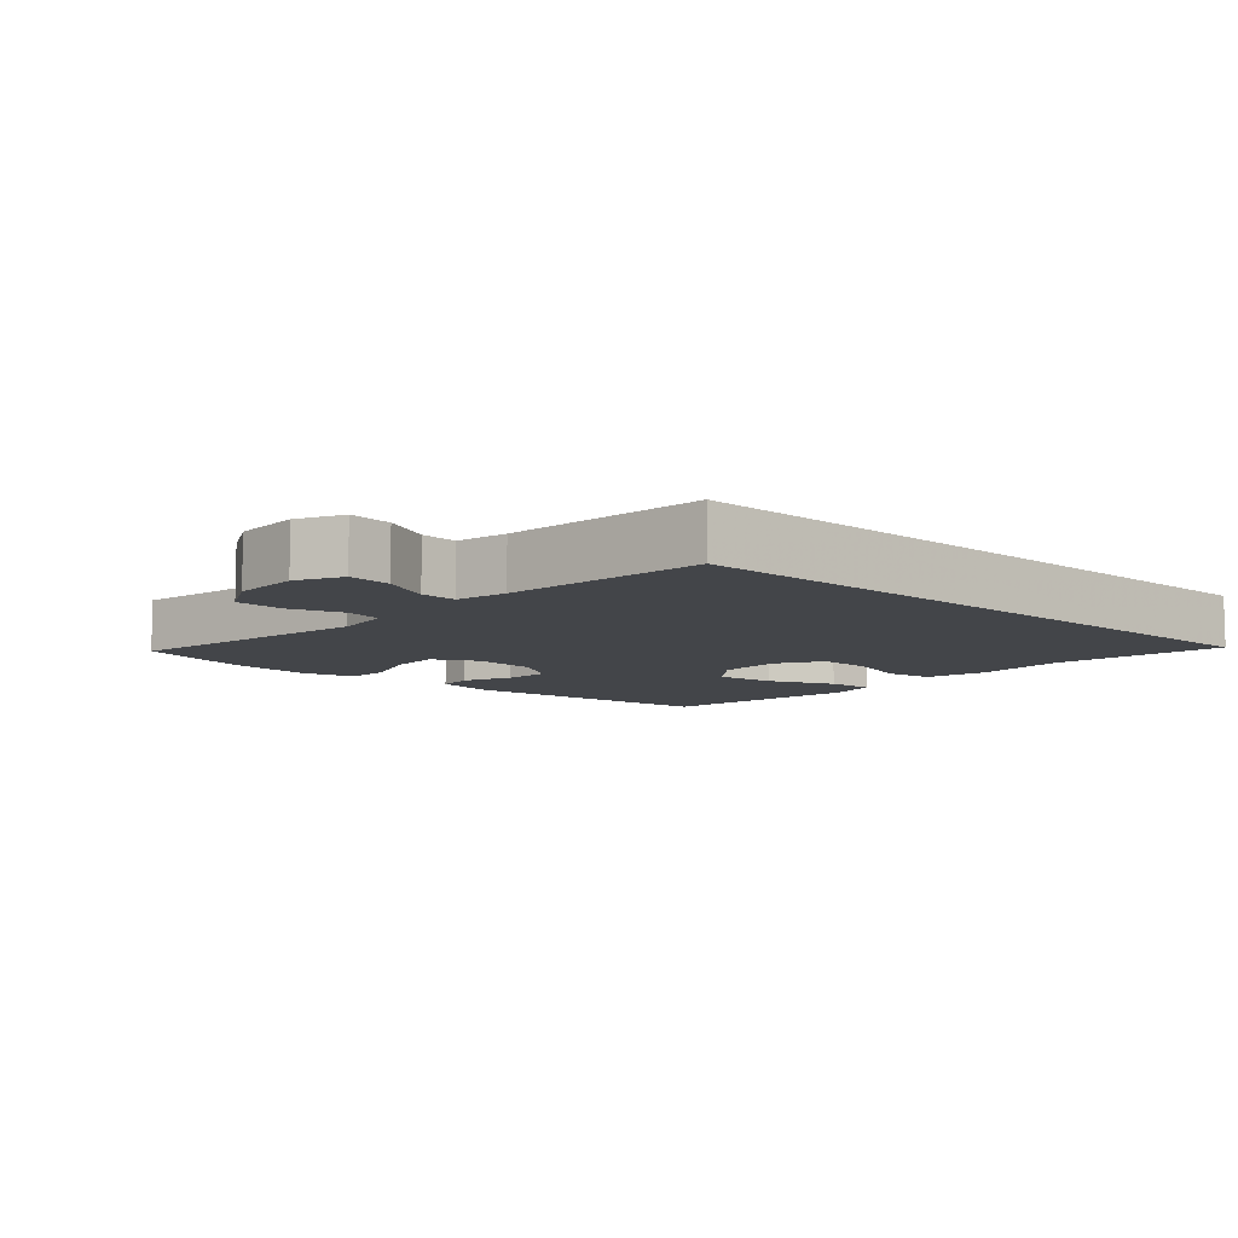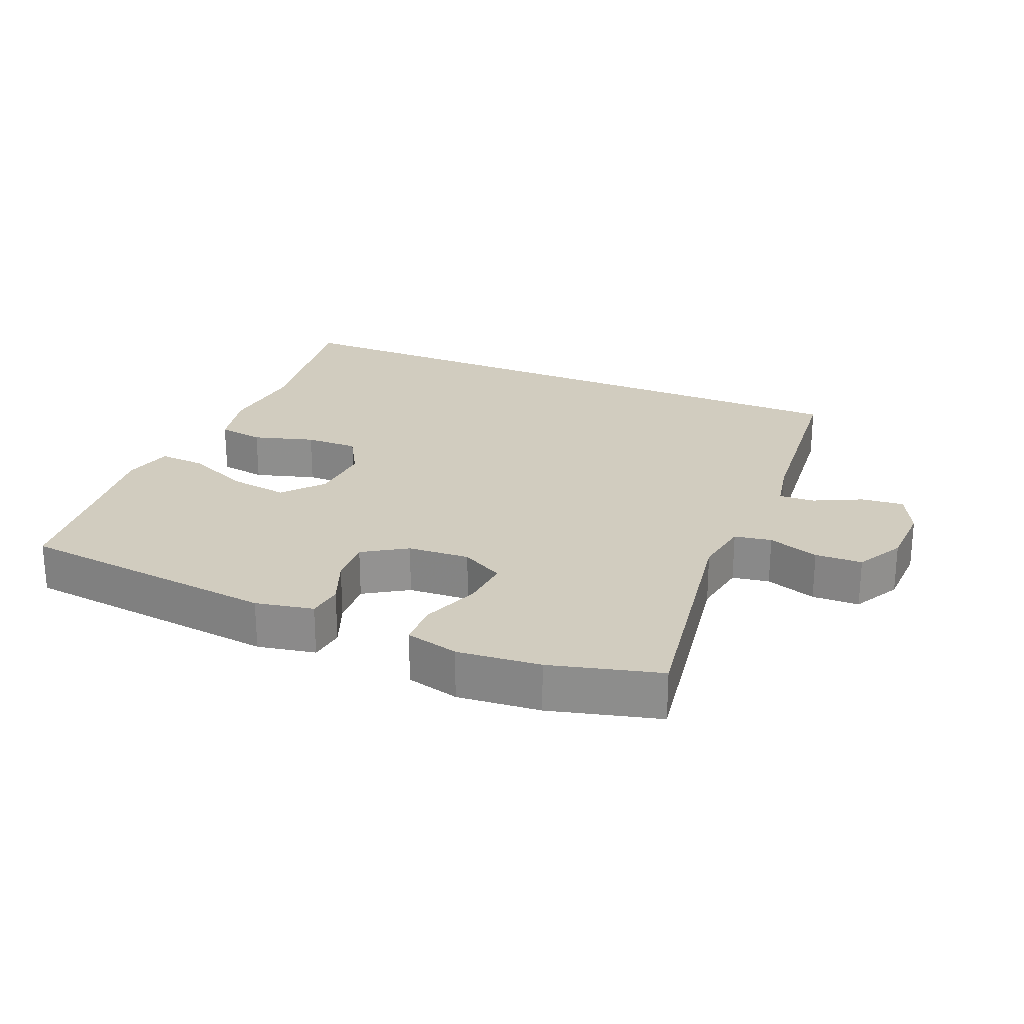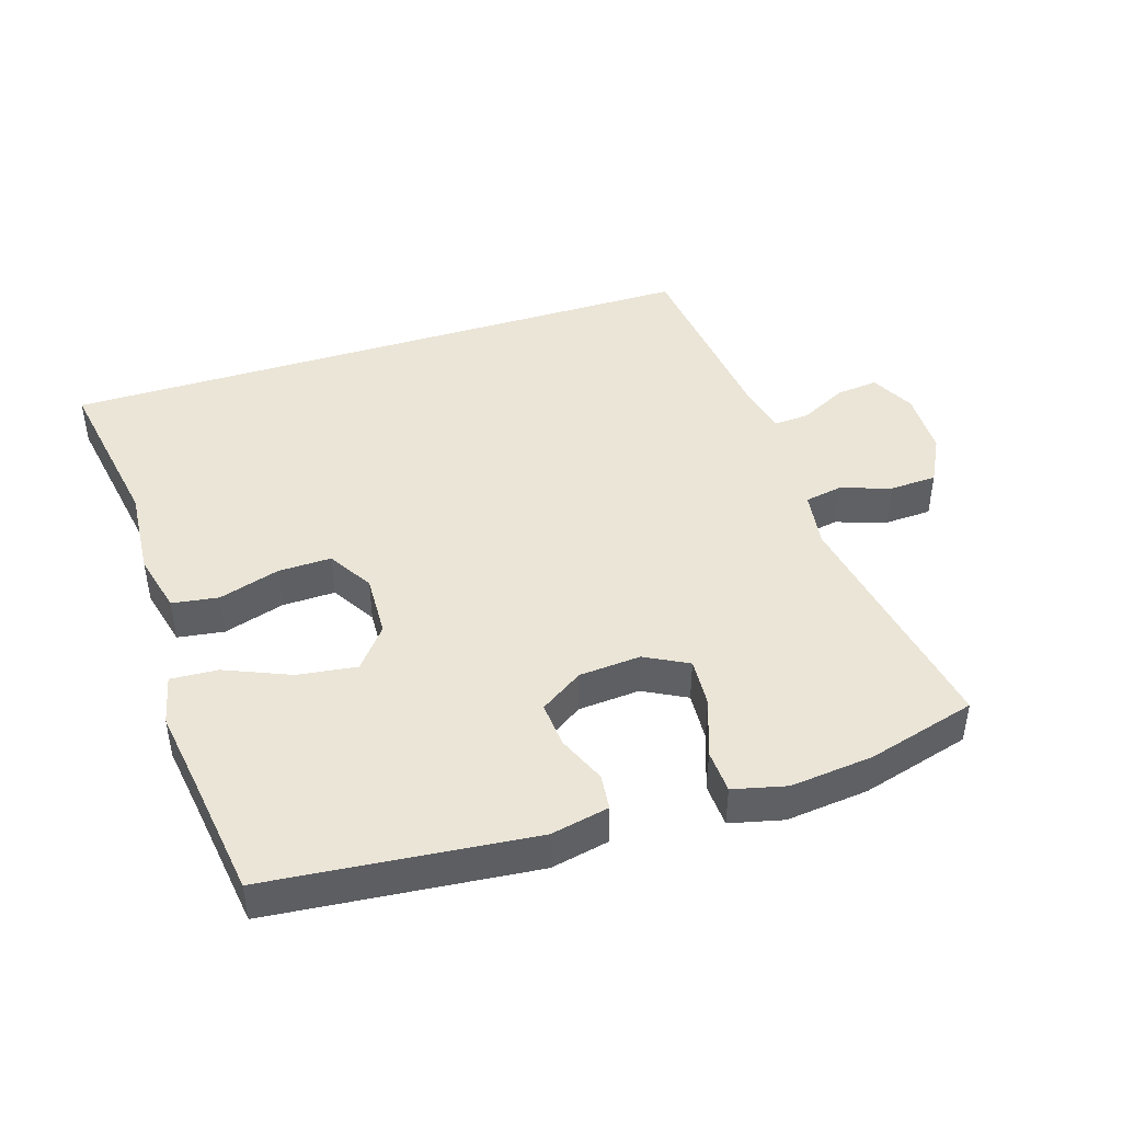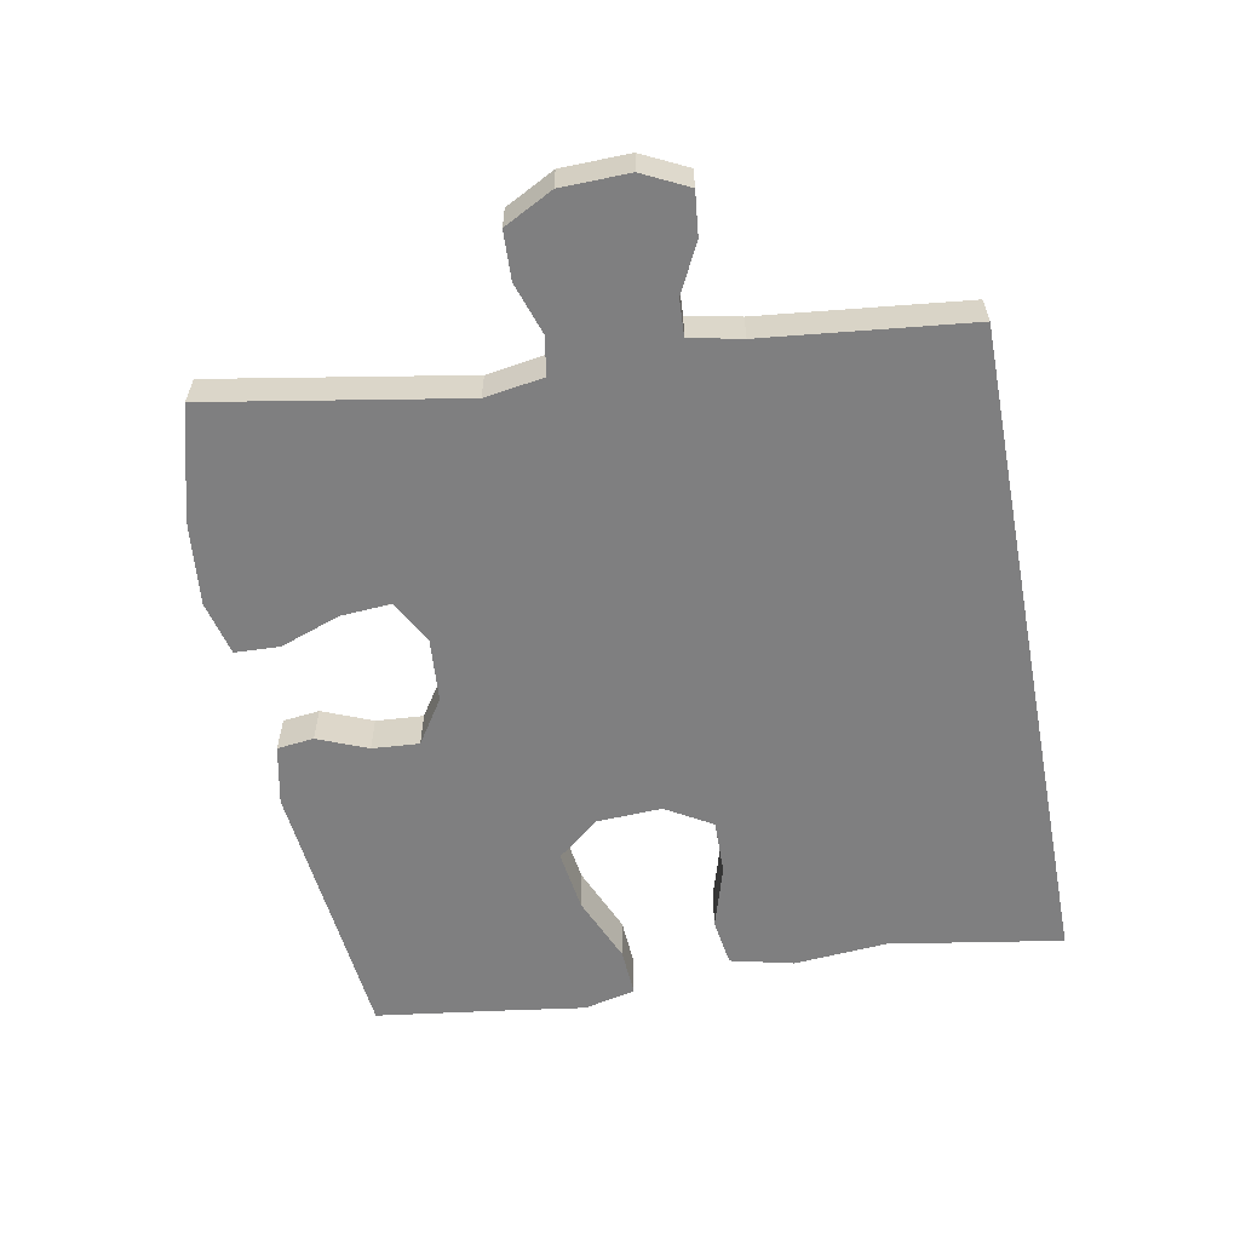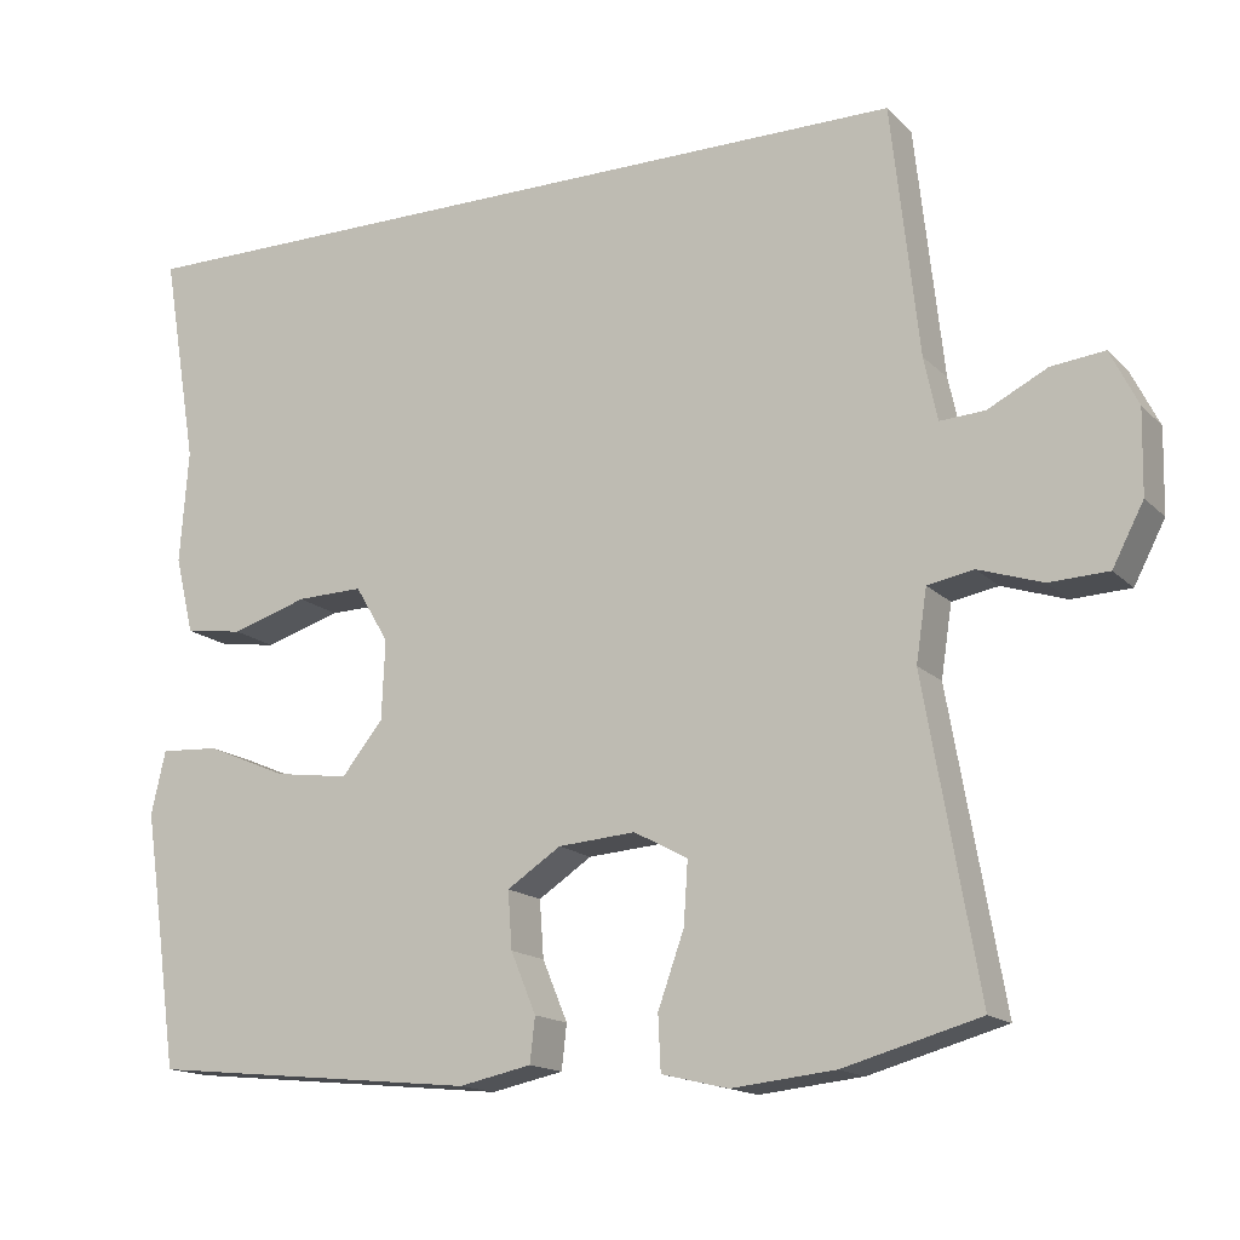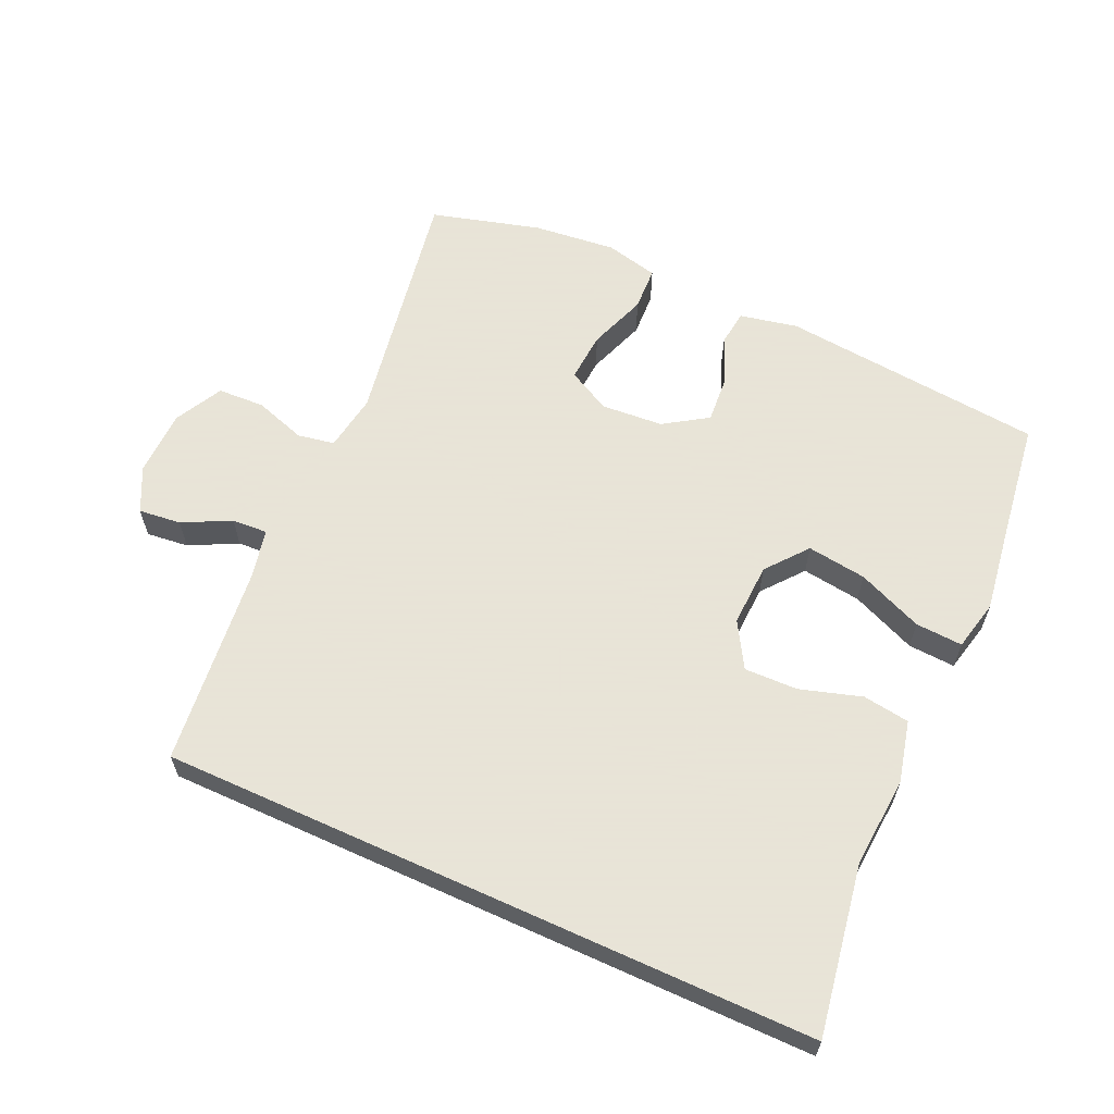
<metadata>
{"format":"obj","ext":"obj","renderer":"f3d","projection":"perspective","resolution":1024,"background":"white","views":[{"elev":-8.6,"azim":-42.1,"up":"+Y"},{"elev":24.0,"azim":-156.5,"up":"+Y"},{"elev":44.0,"azim":162.3,"up":"+Y"},{"elev":-59.8,"azim":-79.2,"up":"+Y"},{"elev":-15.5,"azim":-151.9,"up":"+Z"},{"elev":61.4,"azim":24.5,"up":"+Y"}]}
</metadata>
<code>
v 0.551 0.07 0.5
v 0.509 0.07 0.249
v 0.519 0.07 0.114
v 0.497 0.07 0.023
v 0.428 0.07 0.013
v 0.337 0.07 0.041
v 0.258 0.07 0.043
v 0.218 0.07 -0.024
v 0.222 0.07 -0.118
v 0.271 0.07 -0.179
v 0.359 0.07 -0.167
v 0.456 0.07 -0.126
v 0.526 0.07 -0.122
v 0.543 0.07 -0.197
v 0.525 0.07 -0.32
v 0.5 0.07 -0.5
v 0.108 0.07 -0.539
v 0.022 0.07 -0.521
v 0.016 0.07 -0.468
v 0.046 0.07 -0.396
v 0.051 0.07 -0.328
v -0.013 0.07 -0.286
v -0.105 0.07 -0.279
v -0.169 0.07 -0.313
v -0.164 0.07 -0.387
v -0.133 0.07 -0.474
v -0.136 0.07 -0.539
v -0.215 0.07 -0.558
v -0.338 0.07 -0.545
v -0.5 0.07 -0.5
v -0.436 0.07 -0.135
v -0.449 0.07 -0.05
v -0.504 0.07 -0.04
v -0.58 0.07 -0.065
v -0.65 0.07 -0.062
v -0.687 0.07 0.009
v -0.689 0.07 0.108
v -0.656 0.07 0.174
v -0.593 0.07 0.167
v -0.522 0.07 0.131
v -0.469 0.07 0.128
v -0.453 0.07 0.203
v -0.42 0.07 0.5
v 0.551 0 0.5
v 0.509 0 0.249
v 0.519 0 0.114
v 0.497 0 0.023
v 0.428 0 0.013
v 0.337 0 0.041
v 0.258 0 0.043
v 0.218 0 -0.024
v 0.222 0 -0.118
v 0.271 0 -0.179
v 0.359 0 -0.167
v 0.456 0 -0.126
v 0.526 0 -0.122
v 0.543 0 -0.197
v 0.525 0 -0.32
v 0.5 0 -0.5
v 0.108 0 -0.539
v 0.022 0 -0.521
v 0.016 0 -0.468
v 0.046 0 -0.396
v 0.051 0 -0.328
v -0.013 0 -0.286
v -0.105 0 -0.279
v -0.169 0 -0.313
v -0.164 0 -0.387
v -0.133 0 -0.474
v -0.136 0 -0.539
v -0.215 0 -0.558
v -0.338 0 -0.545
v -0.5 0 -0.5
v -0.436 0 -0.135
v -0.449 0 -0.05
v -0.504 0 -0.04
v -0.58 0 -0.065
v -0.65 0 -0.062
v -0.687 0 0.009
v -0.689 0 0.108
v -0.656 0 0.174
v -0.593 0 0.167
v -0.522 0 0.131
v -0.469 0 0.128
v -0.453 0 0.203
v -0.42 0 0.5
f 42 43 1 2
f 41 42 2 3
f 38 39 40
f 37 38 40
f 36 37 40
f 35 36 40
f 34 35 40
f 33 34 40
f 32 33 40 41
f 31 32 41 3
f 29 30 31
f 28 29 31
f 27 28 31
f 26 27 31
f 25 26 31
f 24 25 31
f 23 24 31
f 22 23 31
f 18 19 20
f 17 18 20
f 16 17 20
f 15 16 20
f 15 20 21
f 14 15 21
f 13 14 21
f 12 13 21
f 11 12 21
f 10 11 21 22
f 3 4 5 6
f 3 6 7
f 31 3 7
f 9 10 22 31
f 8 9 31
f 7 8 31
f 45 44 86 85
f 46 45 85 84
f 83 82 81
f 83 81 80
f 83 80 79
f 83 79 78
f 83 78 77
f 83 77 76
f 84 83 76 75
f 46 84 75 74
f 74 73 72
f 74 72 71
f 74 71 70
f 74 70 69
f 74 69 68
f 74 68 67
f 74 67 66
f 74 66 65
f 63 62 61
f 63 61 60
f 63 60 59
f 63 59 58
f 64 63 58
f 64 58 57
f 64 57 56
f 64 56 55
f 64 55 54
f 65 64 54 53
f 49 48 47 46
f 50 49 46
f 50 46 74
f 74 65 53 52
f 74 52 51
f 74 51 50
f 1 44 45 2
f 2 45 46 3
f 3 46 47 4
f 4 47 48 5
f 5 48 49 6
f 6 49 50 7
f 7 50 51 8
f 8 51 52 9
f 9 52 53 10
f 10 53 54 11
f 11 54 55 12
f 12 55 56 13
f 13 56 57 14
f 14 57 58 15
f 15 58 59 16
f 16 59 60 17
f 17 60 61 18
f 18 61 62 19
f 19 62 63 20
f 20 63 64 21
f 21 64 65 22
f 22 65 66 23
f 23 66 67 24
f 24 67 68 25
f 25 68 69 26
f 26 69 70 27
f 27 70 71 28
f 28 71 72 29
f 29 72 73 30
f 30 73 74 31
f 31 74 75 32
f 32 75 76 33
f 33 76 77 34
f 34 77 78 35
f 35 78 79 36
f 36 79 80 37
f 37 80 81 38
f 38 81 82 39
f 39 82 83 40
f 40 83 84 41
f 41 84 85 42
f 42 85 86 43
f 43 86 44 1

</code>
